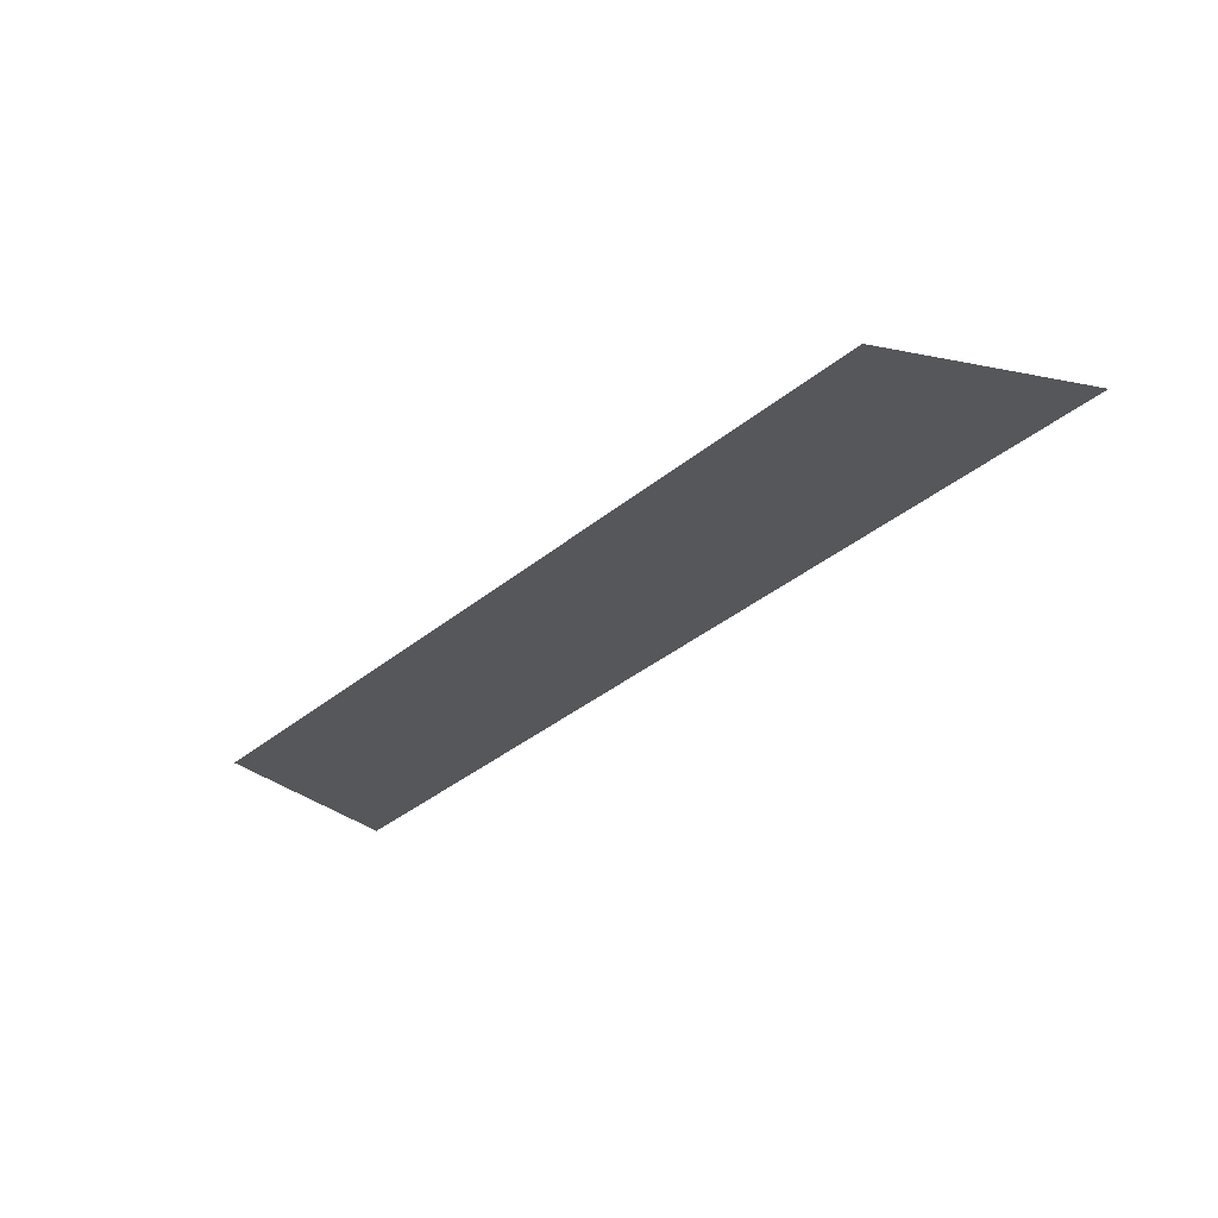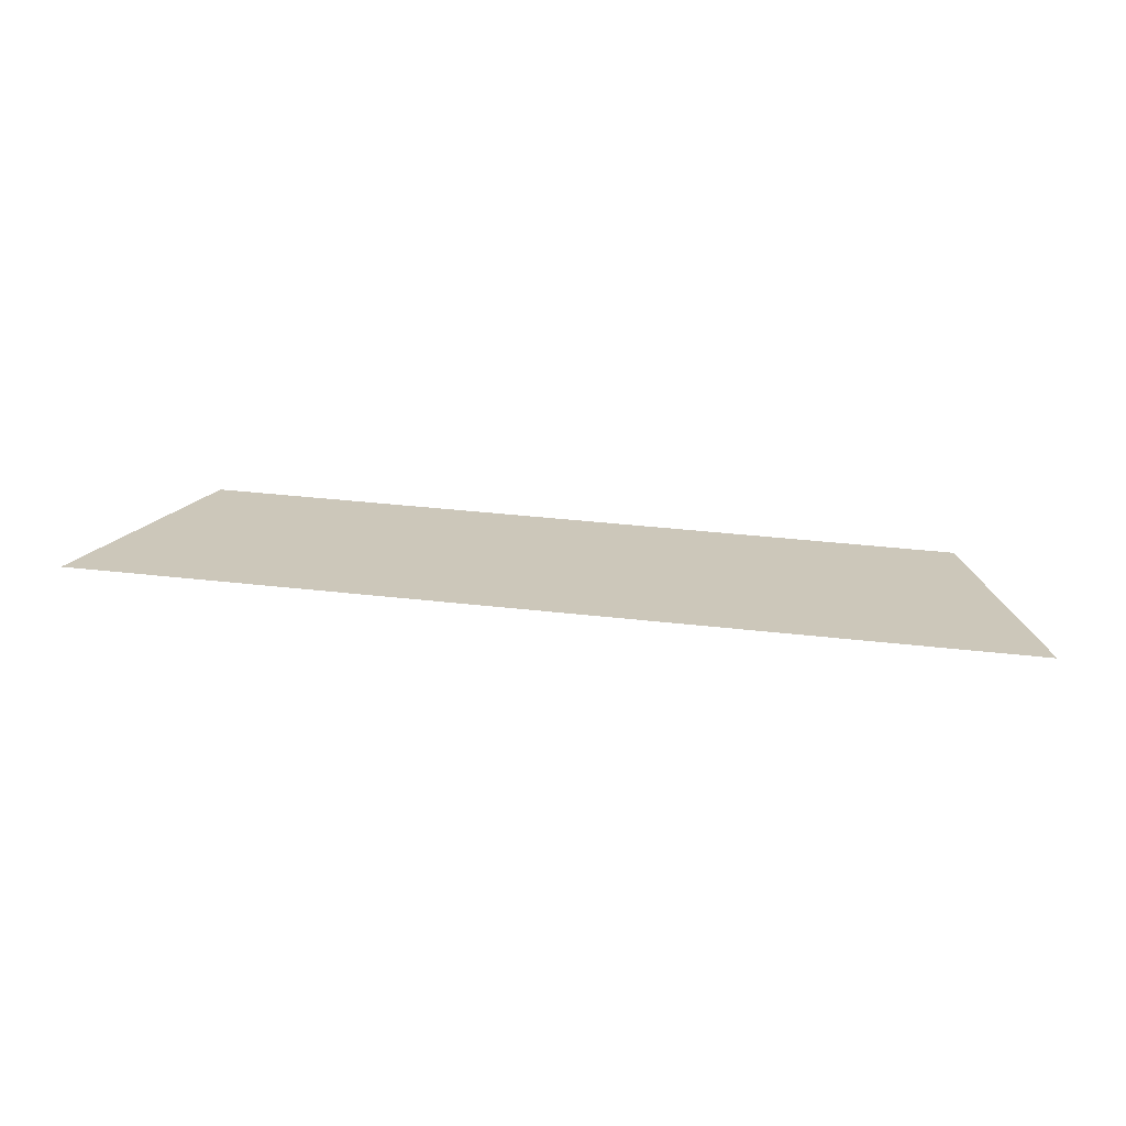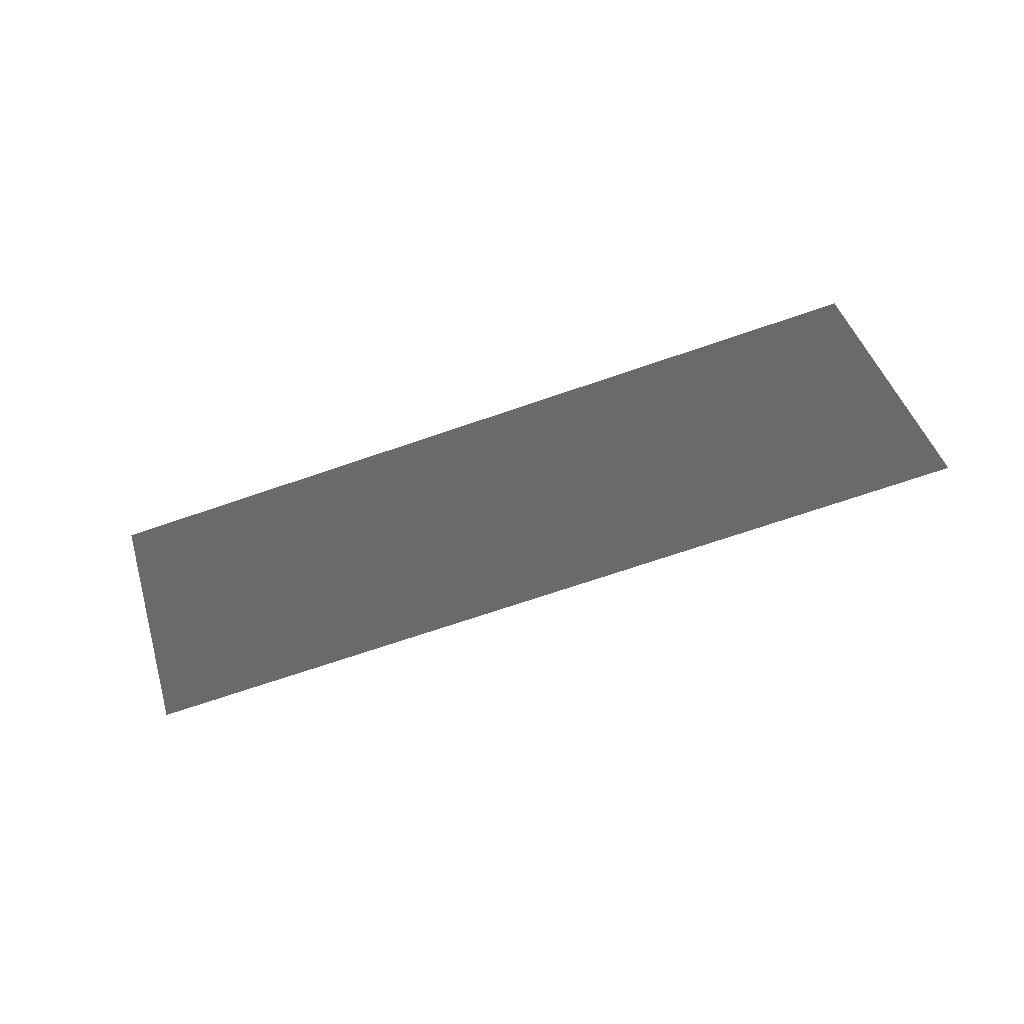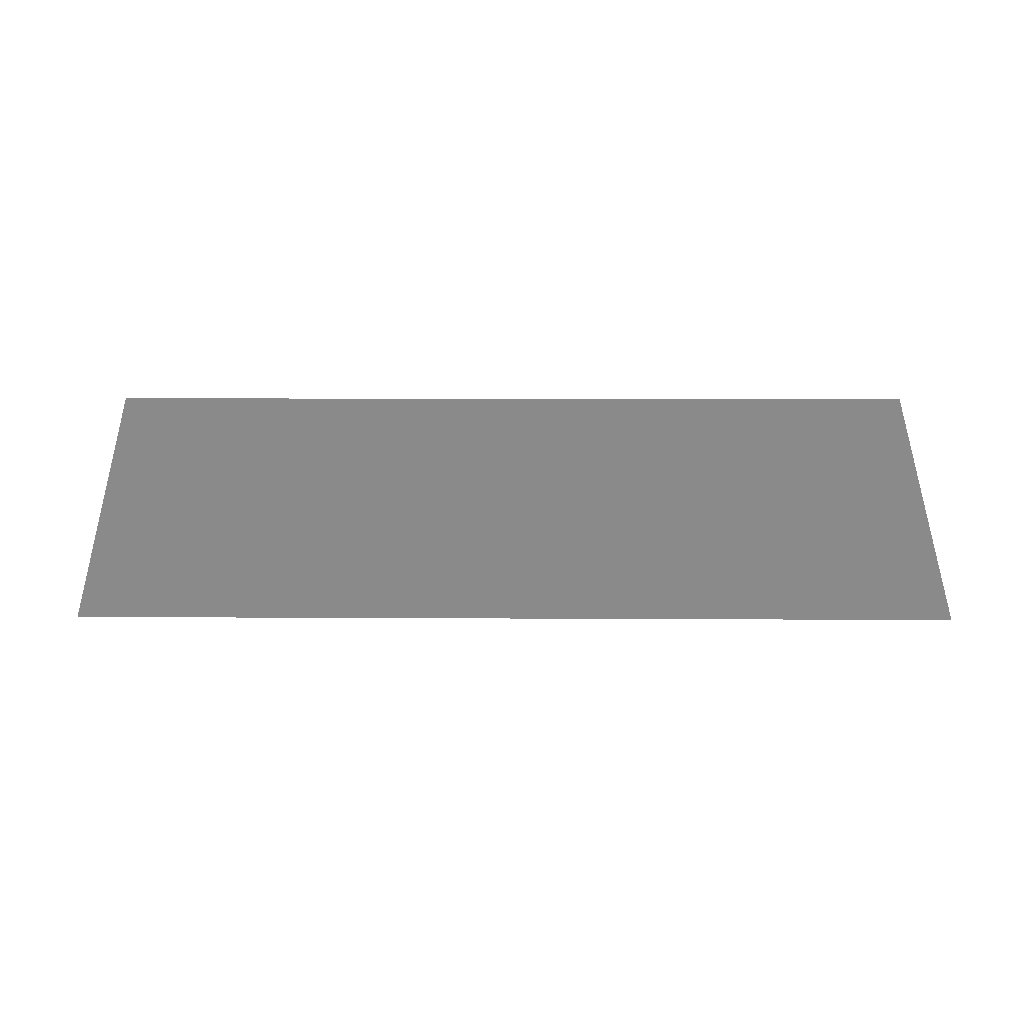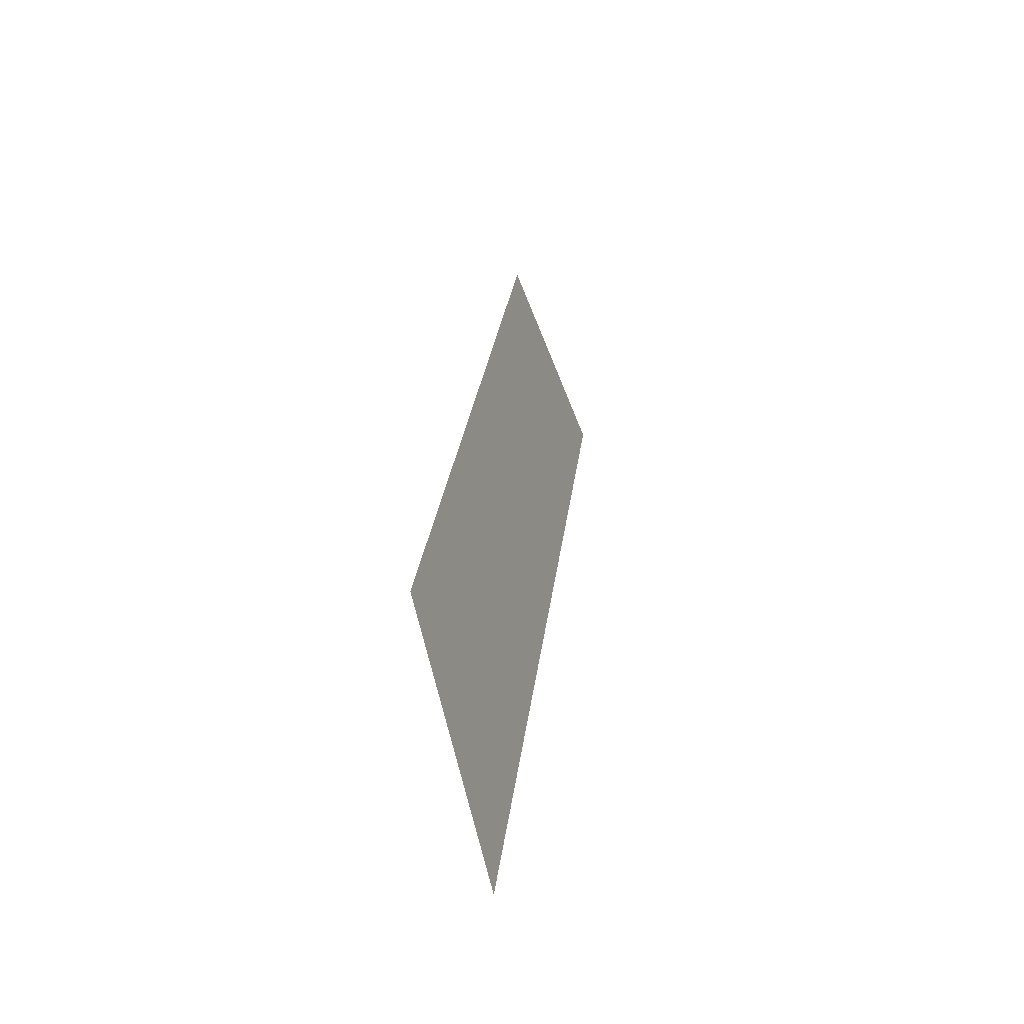
<metadata>
{"format":"obj","ext":"obj","renderer":"f3d","projection":"perspective","resolution":1024,"background":"white","views":[{"elev":-40.8,"azim":-135.9,"up":"+Z"},{"elev":38.7,"azim":8.1,"up":"+Z"},{"elev":-69.6,"azim":-161.0,"up":"+Z"},{"elev":8.7,"azim":-179.0,"up":"+Y"},{"elev":26.9,"azim":-83.4,"up":"+Y"}]}
</metadata>
<code>
o Group9/mesh7/mesh7-geometry#mesh7-geometry
v 0.8877 0.03325 0.08945
v 0.812 0.05466 0.08261
v 0.8052 0.03325 0.08945
v 0.8809 0.05466 0.08261
f 1 2 3
f 2 1 4
f 3 2 1
f 4 1 2

</code>
